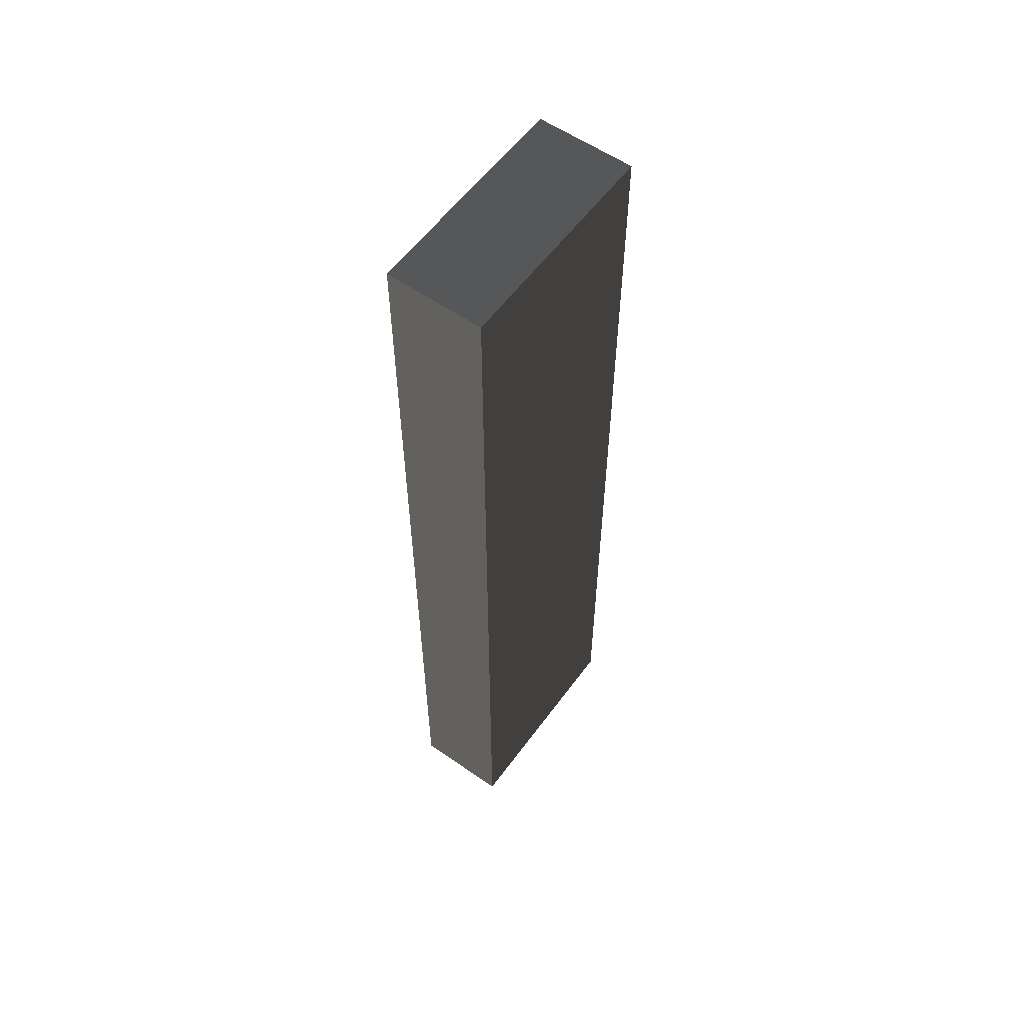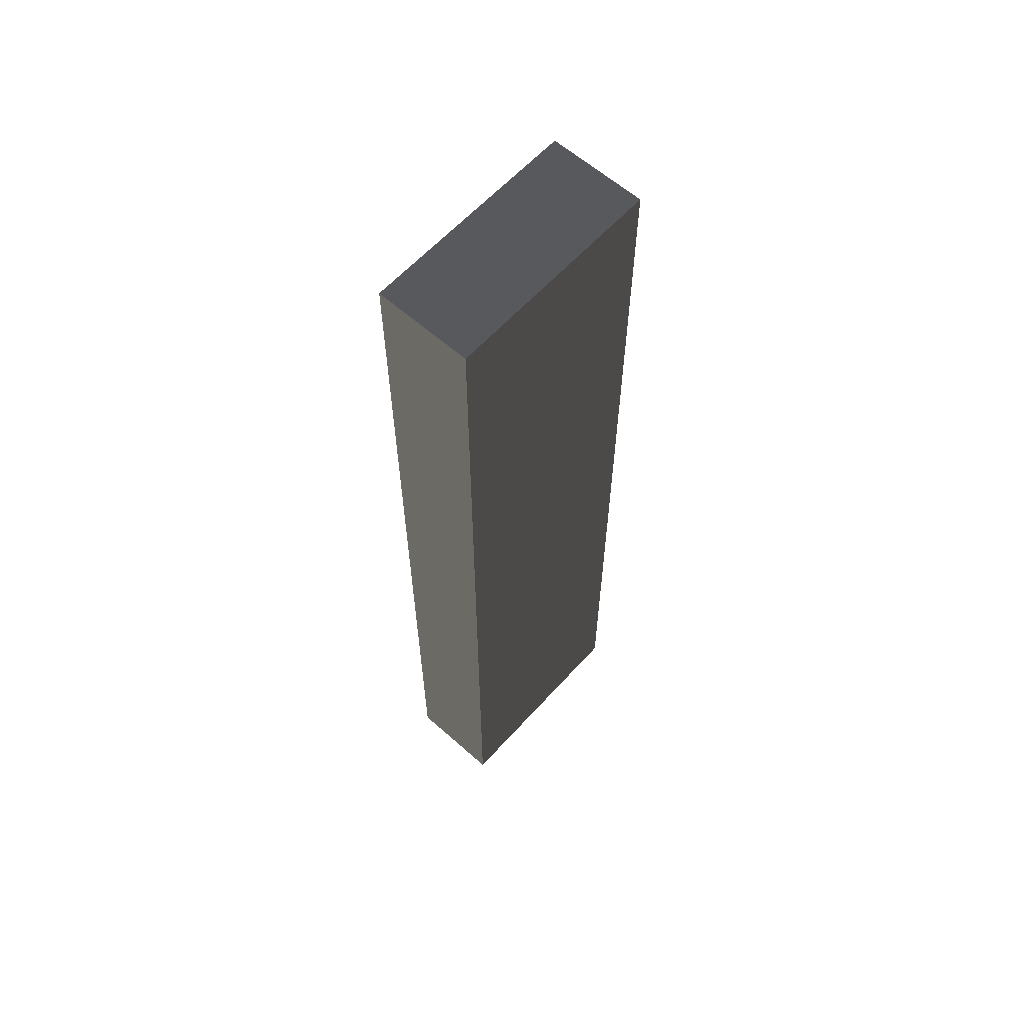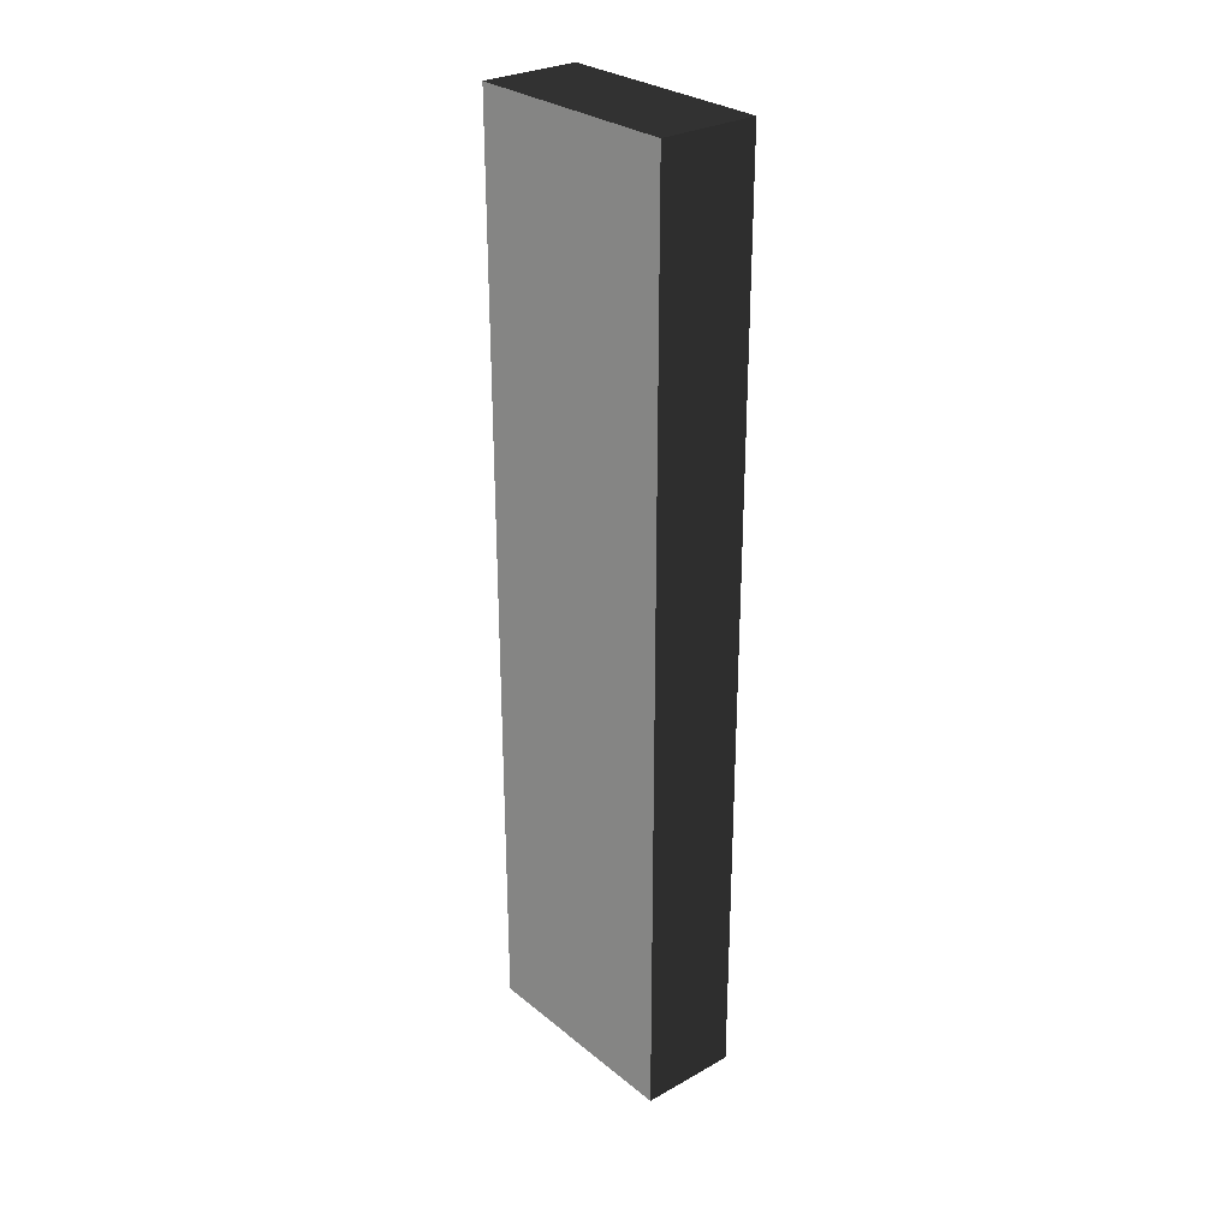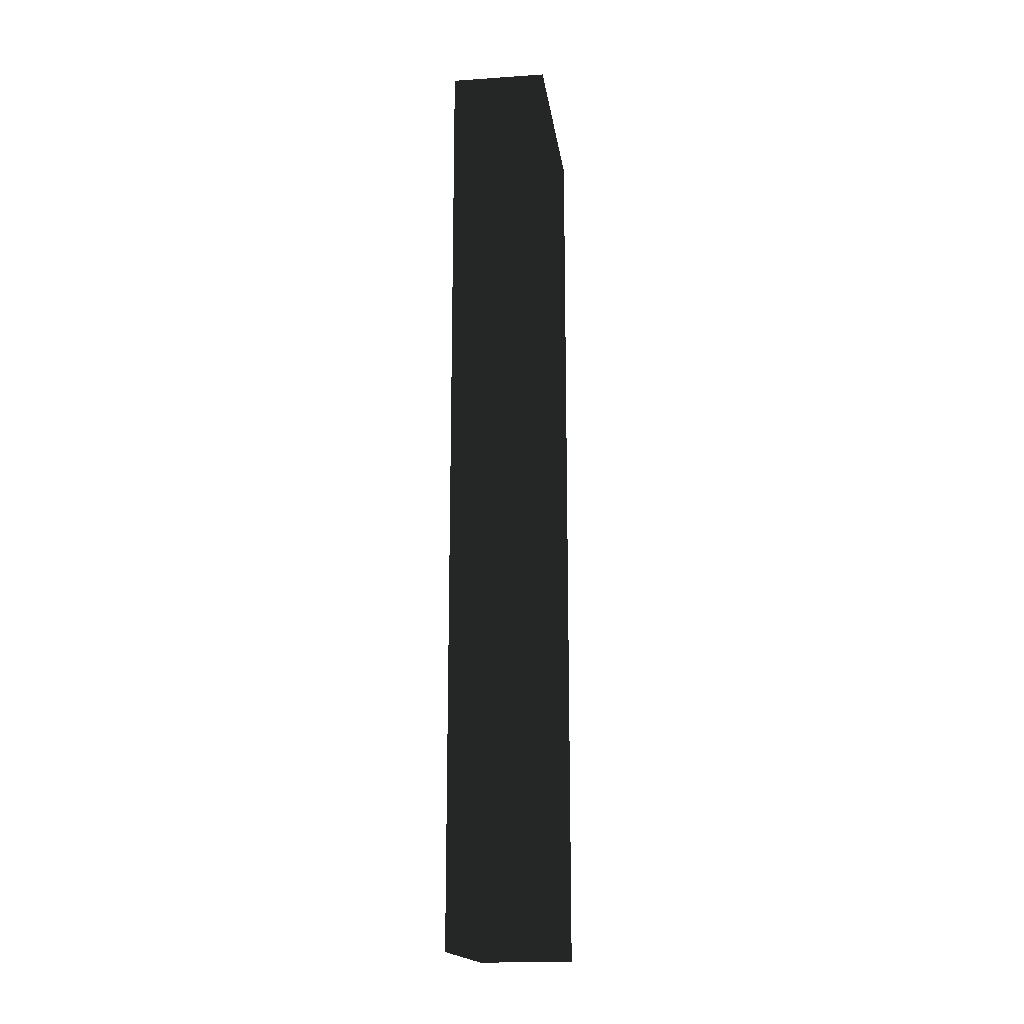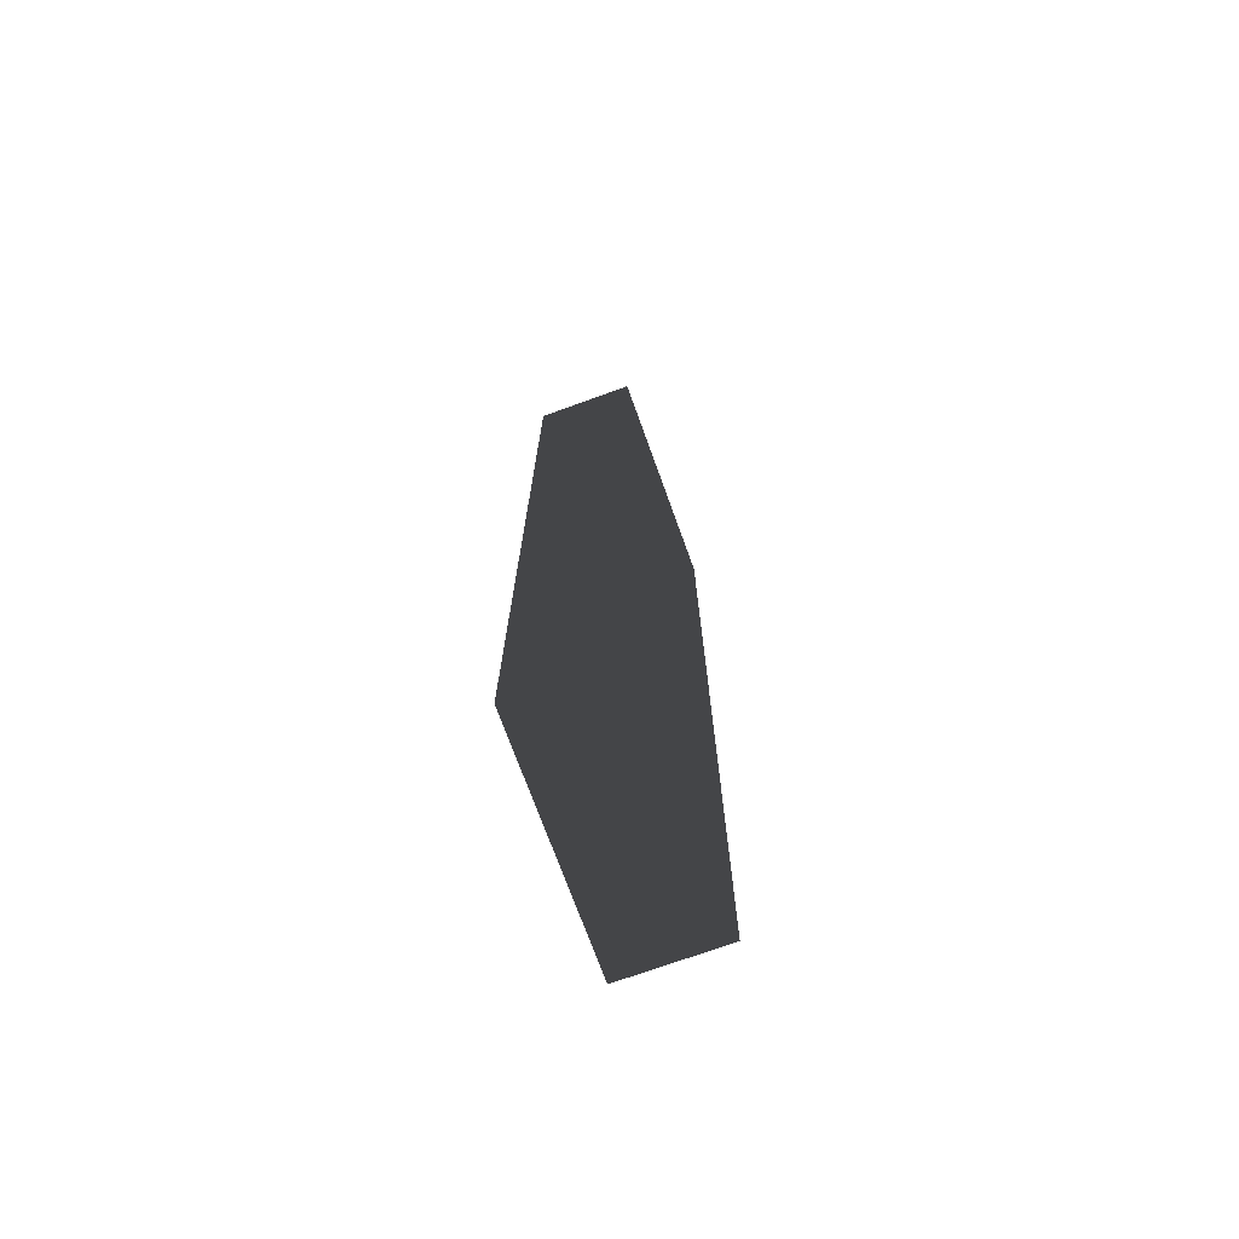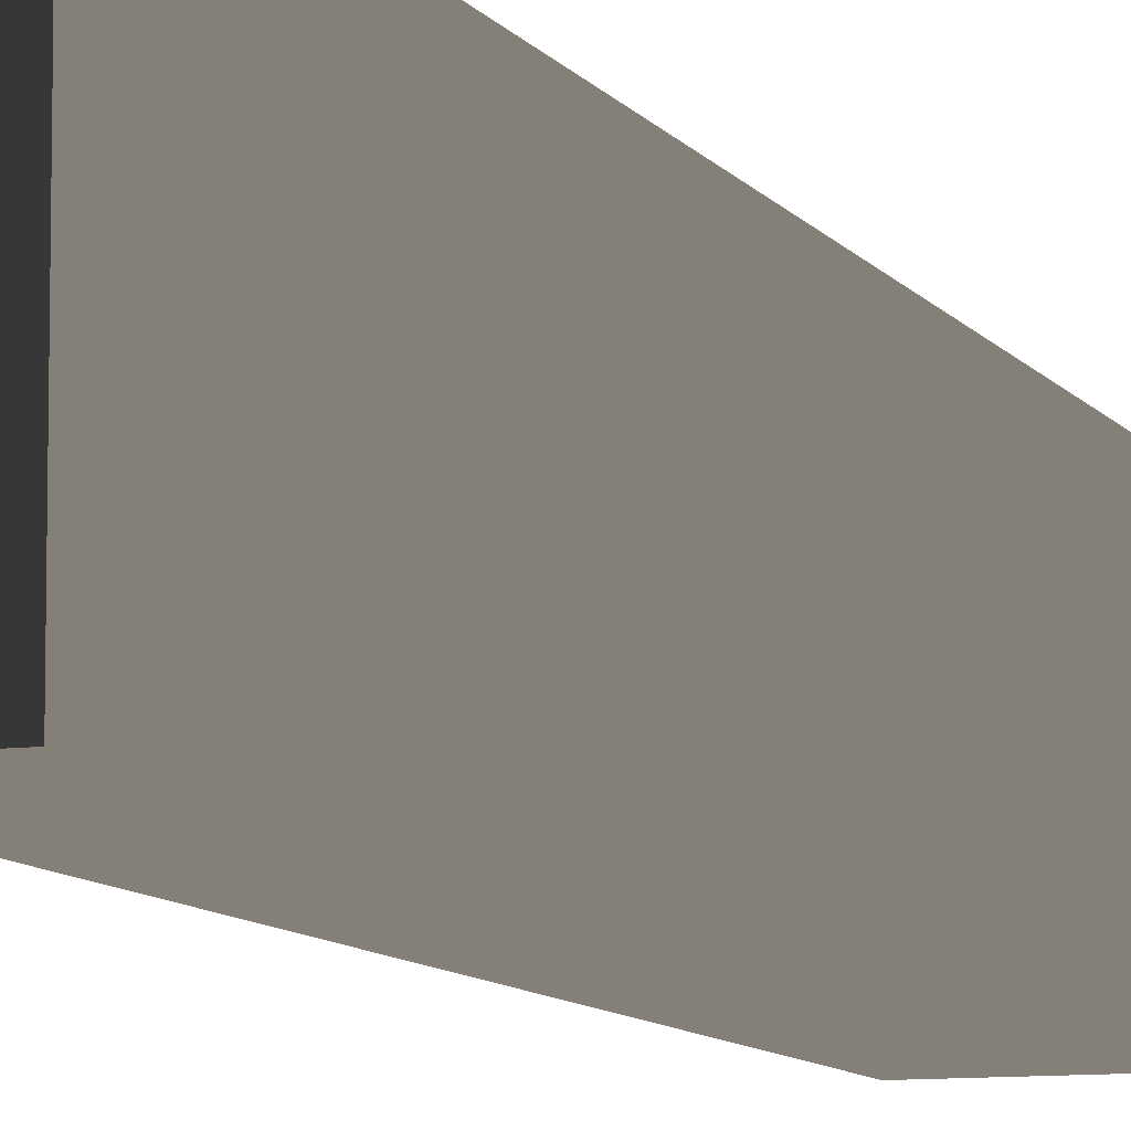
<metadata>
{"format":"obj","ext":"obj","renderer":"f3d","projection":"perspective","resolution":1024,"background":"white","views":[{"elev":57.6,"azim":35.9,"up":"+Y"},{"elev":61.2,"azim":42.0,"up":"+Y"},{"elev":28.6,"azim":-40.0,"up":"+Y"},{"elev":-17.2,"azim":-172.3,"up":"+Y"},{"elev":-72.6,"azim":-160.1,"up":"+Y"},{"elev":-8.9,"azim":-160.4,"up":"+Z"}]}
</metadata>
<code>
v  0.7876 -5.604 -1.781
v  0.7876 -5.604 1.781
v  -0.7876 -5.604 1.781
v  -0.7876 -5.604 -1.781
v  0.7876 9.454 -1.777
v  -0.7875 9.454 -1.777
v  -0.7875 9.454 1.785
v  0.7876 9.454 1.785
g Box057
f -8 -7 -6 -5
f -4 -3 -2 -1
f -1 -2 -6 -7
f -4 -1 -7 -8
f -3 -4 -8 -5
f -2 -3 -5 -6

</code>
